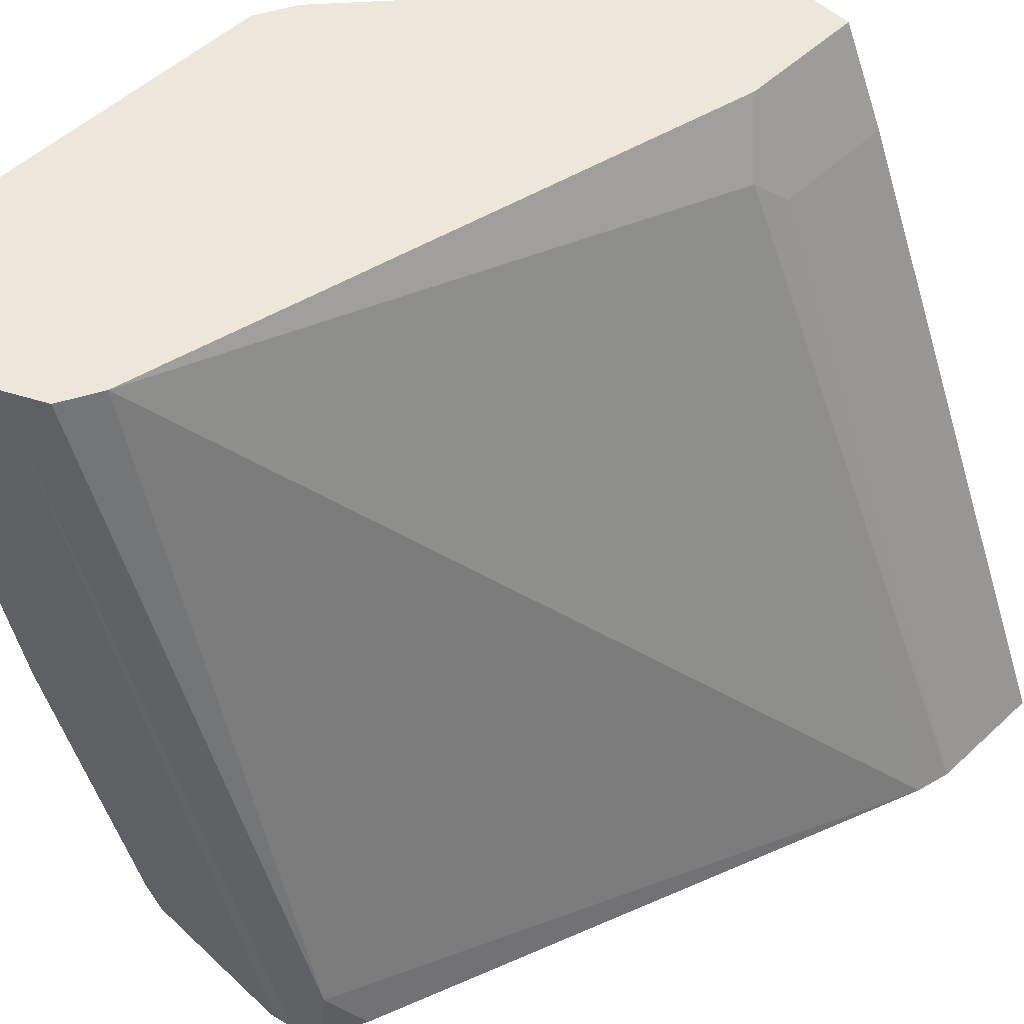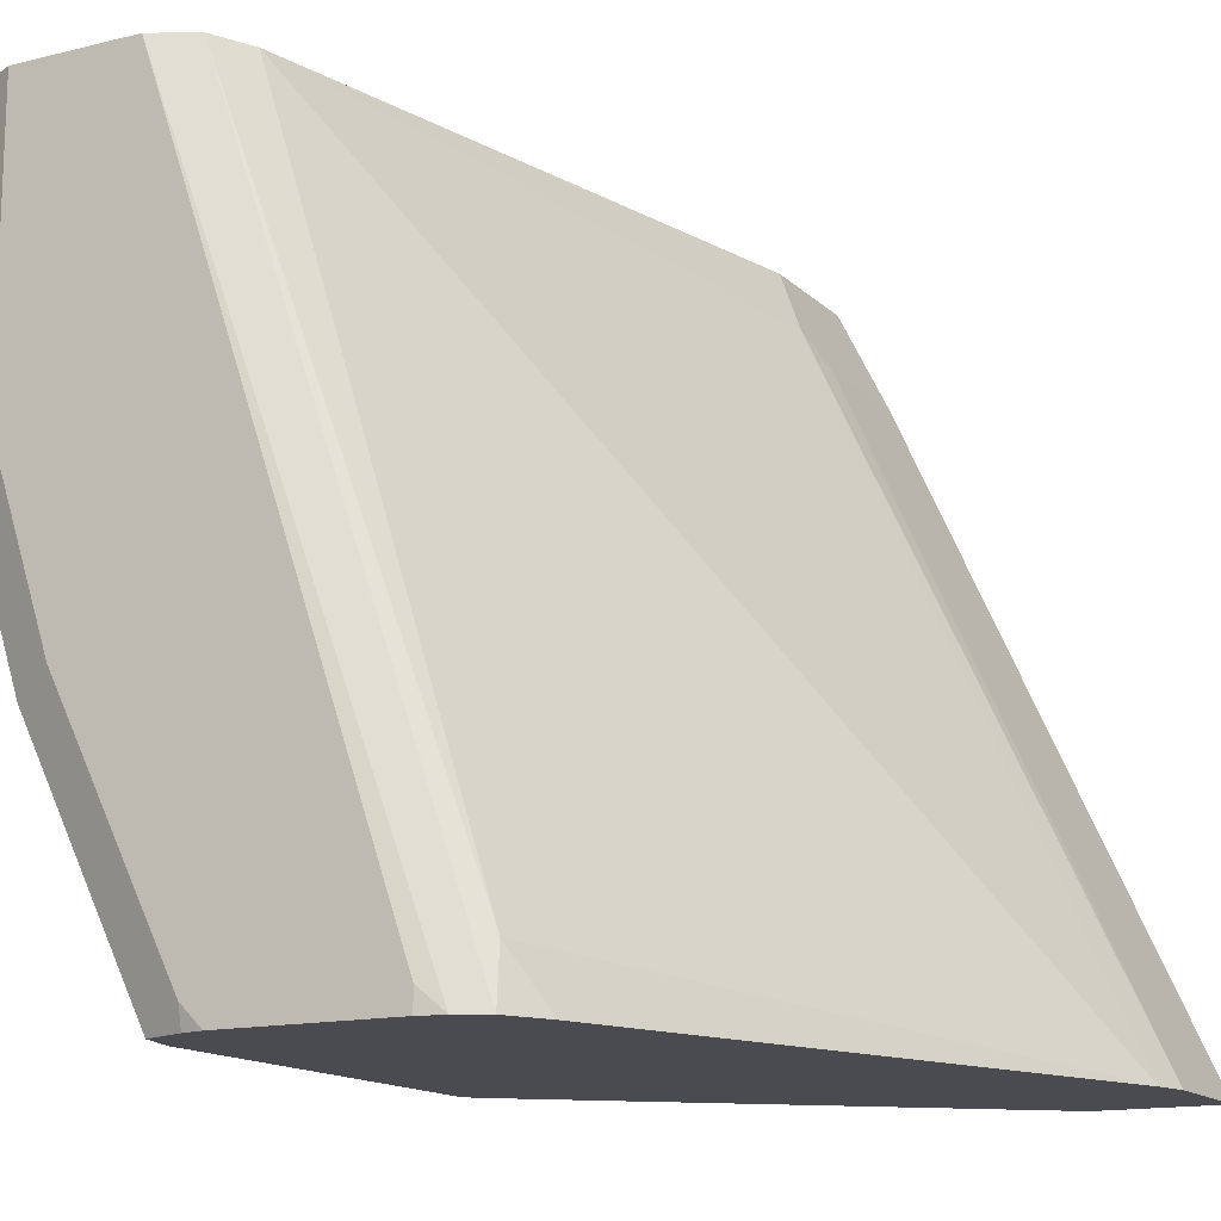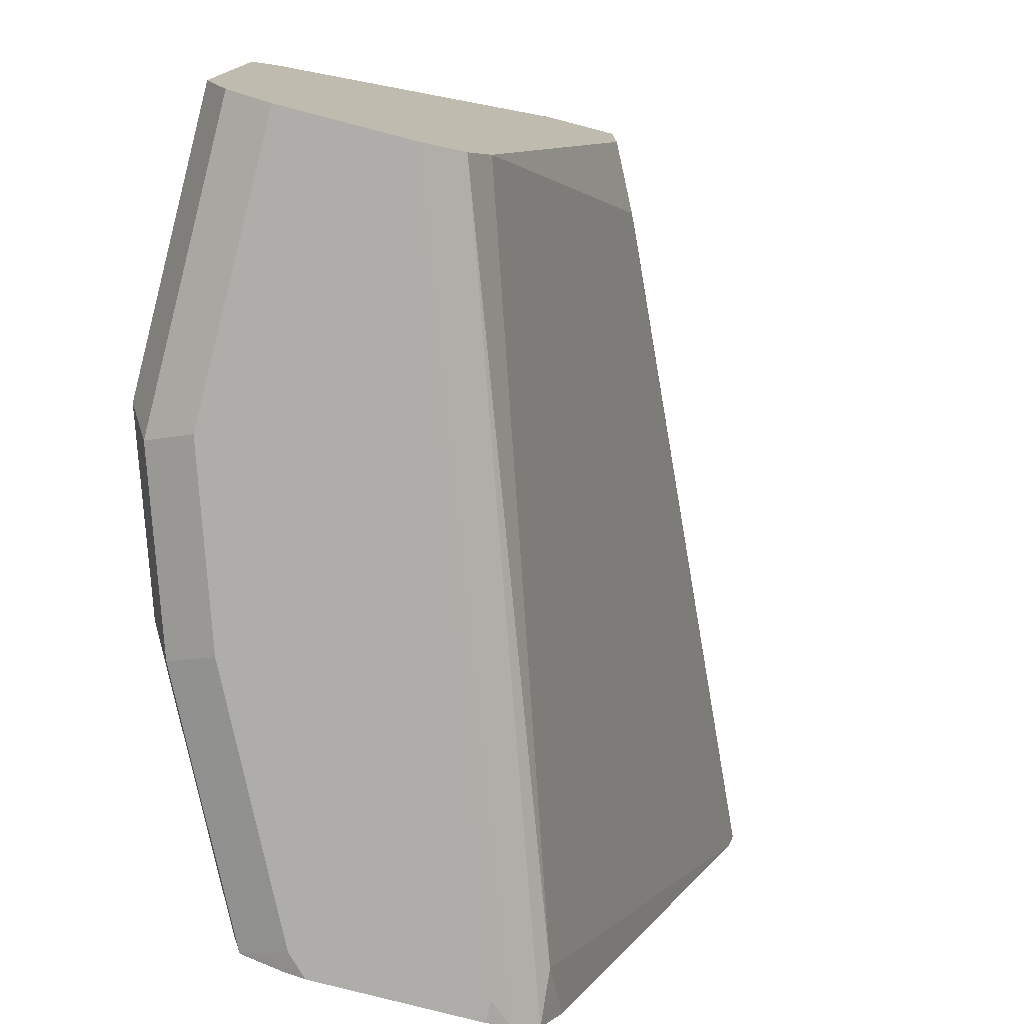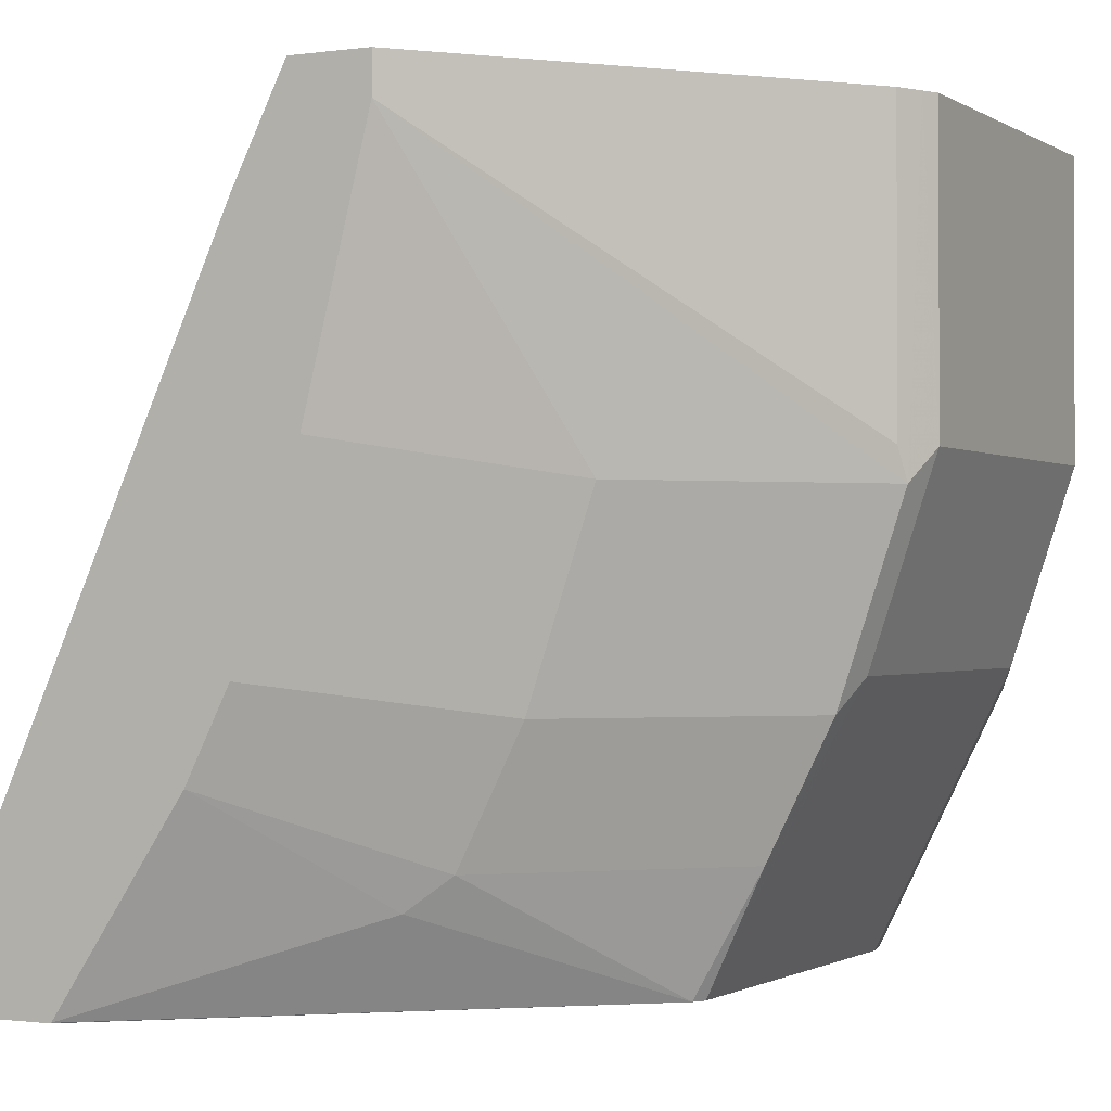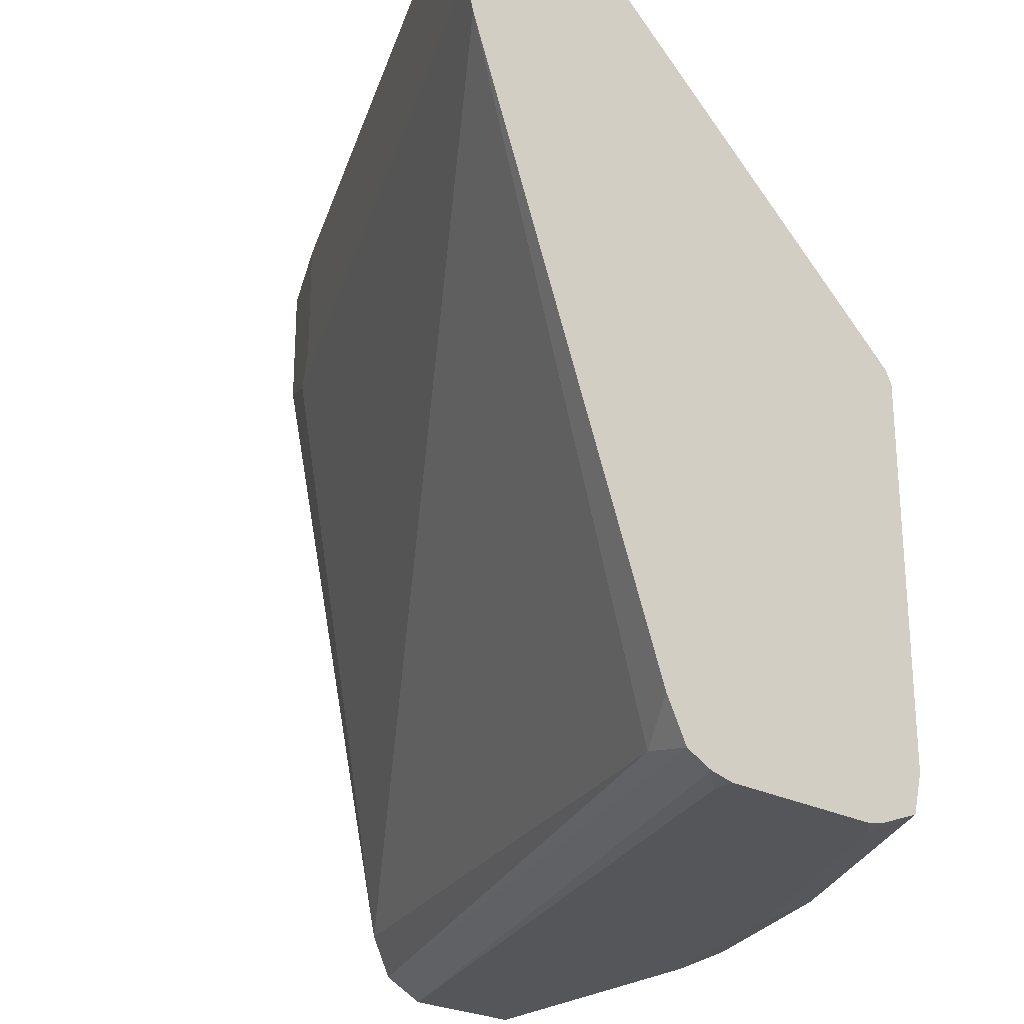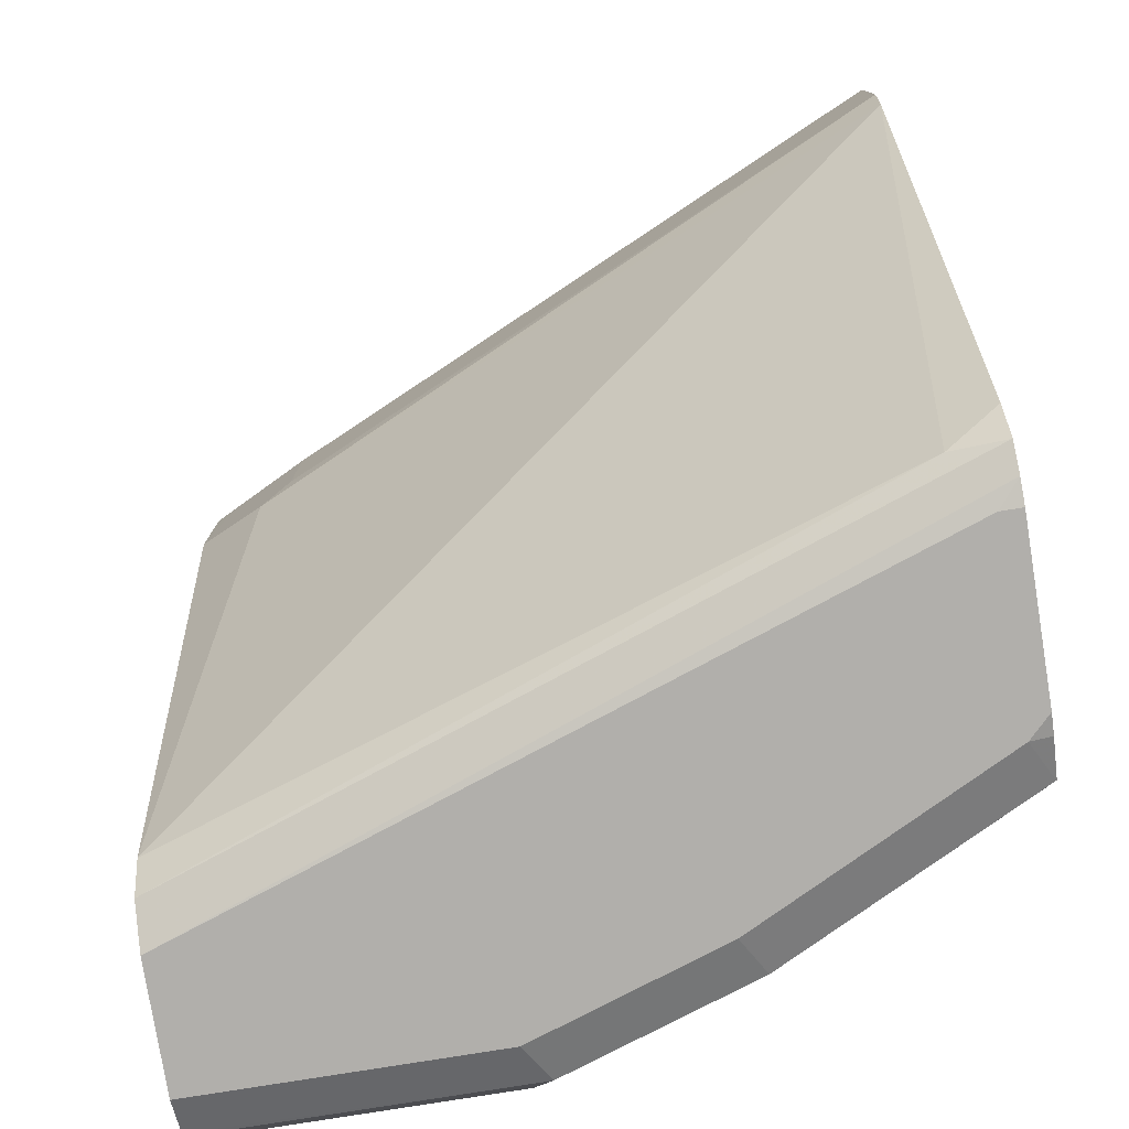
<metadata>
{"format":"obj","ext":"obj","renderer":"f3d","projection":"perspective","resolution":1024,"background":"white","views":[{"elev":52.6,"azim":45.1,"up":"+Z"},{"elev":-14.4,"azim":28.2,"up":"+Z"},{"elev":-77.4,"azim":-14.6,"up":"+Y"},{"elev":-1.0,"azim":-153.1,"up":"+Z"},{"elev":-25.3,"azim":140.1,"up":"+Y"},{"elev":-78.1,"azim":99.2,"up":"+Y"}]}
</metadata>
<code>
v -0.425 -0.6071 -0.007979
v -0.425 -0.6071 -0.1012
v -0.3845 -0.6071 -0.007979
v -0.4372 -0.601 -0.007979
v -0.4047 -0.6071 -0.1619
v -0.4385 -0.6004 -0.1079
v -0.3036 -0.6071 -0.2428
v -0.2958 -0.6054 -0.2497
v -0.371 -0.6004 -0.007979
v -0.4385 -0.6004 -0.007979
v -0.3845 -0.6071 -0.2024
v -0.4182 -0.6004 -0.1686
v -0.4391 -0.5991 -0.007979
v -0.4452 -0.5869 -0.1012
v -0.3036 -0.6071 -0.2497
v -0.2869 -0.6009 -0.2497
v -0.2884 -0.597 -0.2327
v -0.3643 -0.5869 -0.007979
v -0.3643 -0.6071 -0.2428
v -0.398 -0.6004 -0.2091
v -0.4149 -0.597 -0.1771
v -0.3777 -0.6003 -0.2497
v -0.425 -0.5869 -0.1619
v -0.4452 -0.5869 -0.007979
v -0.4452 -0.4655 -0.1012
v -0.3574 -0.6071 -0.2497
v -0.2799 -0.5869 -0.2497
v -0.2115 -0.3962 -0.2497
v -0.3086 -0.3946 -0.03037
v -0.3198 -0.3845 -0.007979
v -0.3777 -0.6004 -0.2496
v -0.3643 -0.6056 -0.2497
v -0.3811 -0.5869 -0.2497
v -0.425 -0.4655 -0.1619
v -0.4452 -0.4655 -0.007979
v -0.4426 -0.4601 -0.007979
v -0.4402 -0.4553 -0.1113
v -0.2088 -0.3845 -0.2497
v -0.3036 -0.3845 -0.04049
v -0.3036 -0.3435 -0.04049
v -0.3169 -0.3435 -0.01387
v -0.3198 -0.3435 -0.007979
v -0.3811 -0.4586 -0.2497
v -0.4199 -0.4553 -0.172
v -0.3997 -0.4553 -0.2125
v -0.4385 -0.452 -0.007979
v -0.4385 -0.452 -0.1012
v -0.344 -0.3435 -0.02024
v -0.3794 -0.3946 -0.1113
v -0.3592 -0.3946 -0.172
v -0.2088 -0.3435 -0.2497
v -0.344 -0.3435 -0.007979
v -0.3789 -0.4543 -0.2497
v -0.339 -0.3946 -0.2125
v -0.3238 -0.3435 -0.1012
v -0.3036 -0.3435 -0.1619
v -0.2493 -0.3435 -0.2497
v -0.3263 -0.3896 -0.2226
v -0.2496 -0.3435 -0.2496
v -0.2966 -0.3435 -0.1758
v -0.2901 -0.3435 -0.1889
f 29 41 30
f 28 38 29
f 29 38 39
f 29 39 40
f 29 40 41
f 37 46 47
f 34 37 44
f 34 44 45
f 34 45 43
f 36 46 37
f 37 47 48
f 30 41 42
f 25 37 34
f 22 32 31
f 25 35 36
f 23 43 33
f 23 34 43
f 58 61 59
f 22 23 33
f 21 23 22
f 20 22 31
f 19 32 26
f 19 31 32
f 18 29 30
f 18 28 29
f 37 48 49
f 25 36 37
f 37 49 50
f 46 52 48
f 38 51 40
f 17 28 18
f 54 61 58
f 54 60 61
f 54 56 60
f 53 59 57
f 53 58 59
f 53 54 58
f 50 56 54
f 49 56 50
f 49 55 56
f 48 55 49
f 46 48 47
f 45 54 53
f 45 50 54
f 44 50 45
f 43 45 53
f 40 42 41
f 40 52 42
f 40 48 52
f 40 55 48
f 40 56 55
f 40 60 56
f 40 61 60
f 40 59 61
f 40 57 59
f 40 51 57
f 38 40 39
f 37 50 44
f 17 27 28
f 11 20 31
f 14 34 23
f 4 10 6
f 3 8 9
f 3 7 8
f 2 12 5
f 2 6 12
f 2 4 6
f 1 4 2
f 1 10 4
f 1 13 10
f 1 24 13
f 1 35 24
f 1 36 35
f 5 12 20
f 1 46 36
f 1 30 42
f 1 18 30
f 1 9 18
f 1 3 9
f 1 7 3
f 1 15 7
f 1 26 15
f 1 19 26
f 1 11 19
f 1 5 11
f 1 2 5
f 16 27 17
f 1 52 46
f 5 20 11
f 1 42 52
f 6 13 14
f 6 10 13
f 14 25 34
f 14 35 25
f 14 24 35
f 13 24 14
f 12 23 21
f 12 22 20
f 11 31 19
f 9 17 18
f 9 16 17
f 8 16 9
f 8 27 16
f 8 28 27
f 12 21 22
f 8 26 32
f 8 51 38
f 8 57 51
f 8 53 57
f 8 43 53
f 8 33 43
f 8 22 33
f 8 32 22
f 8 15 26
f 7 15 8
f 6 14 23
f 6 23 12
f 8 38 28

</code>
